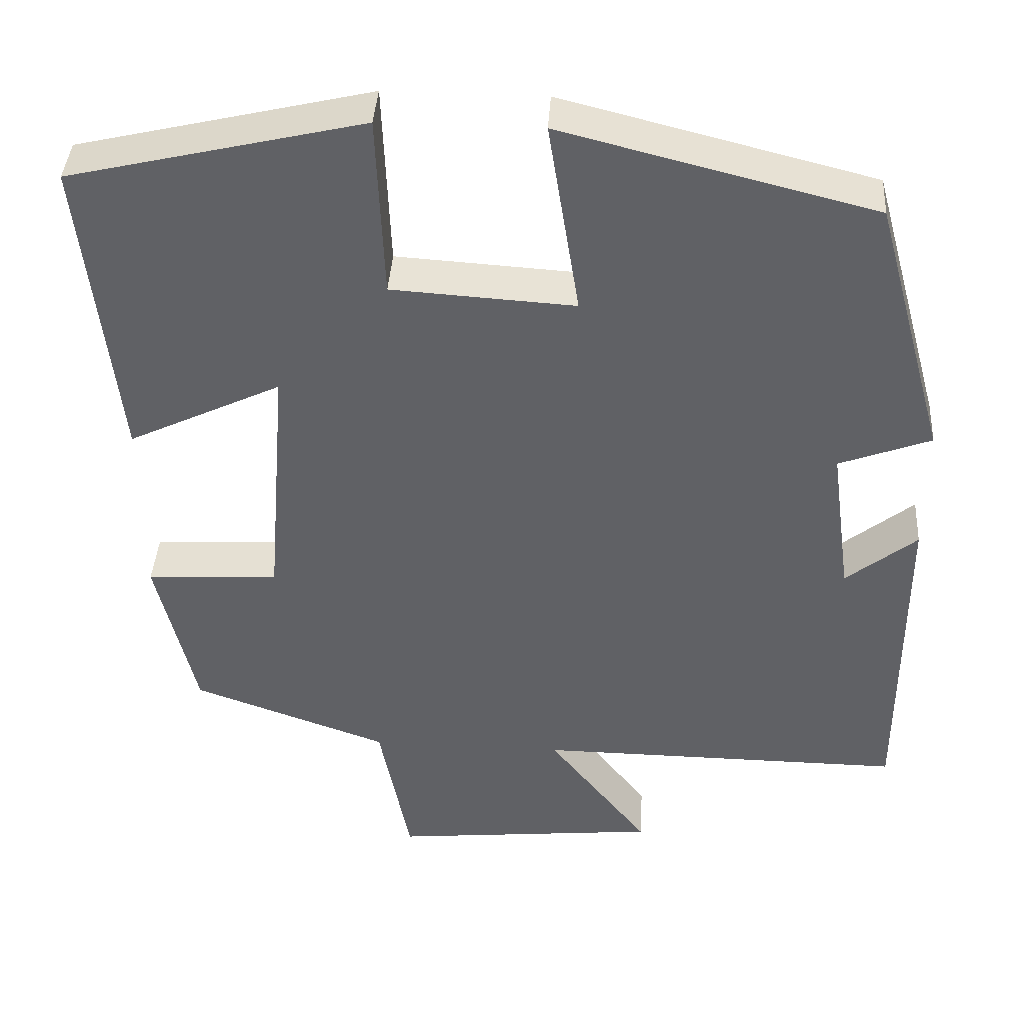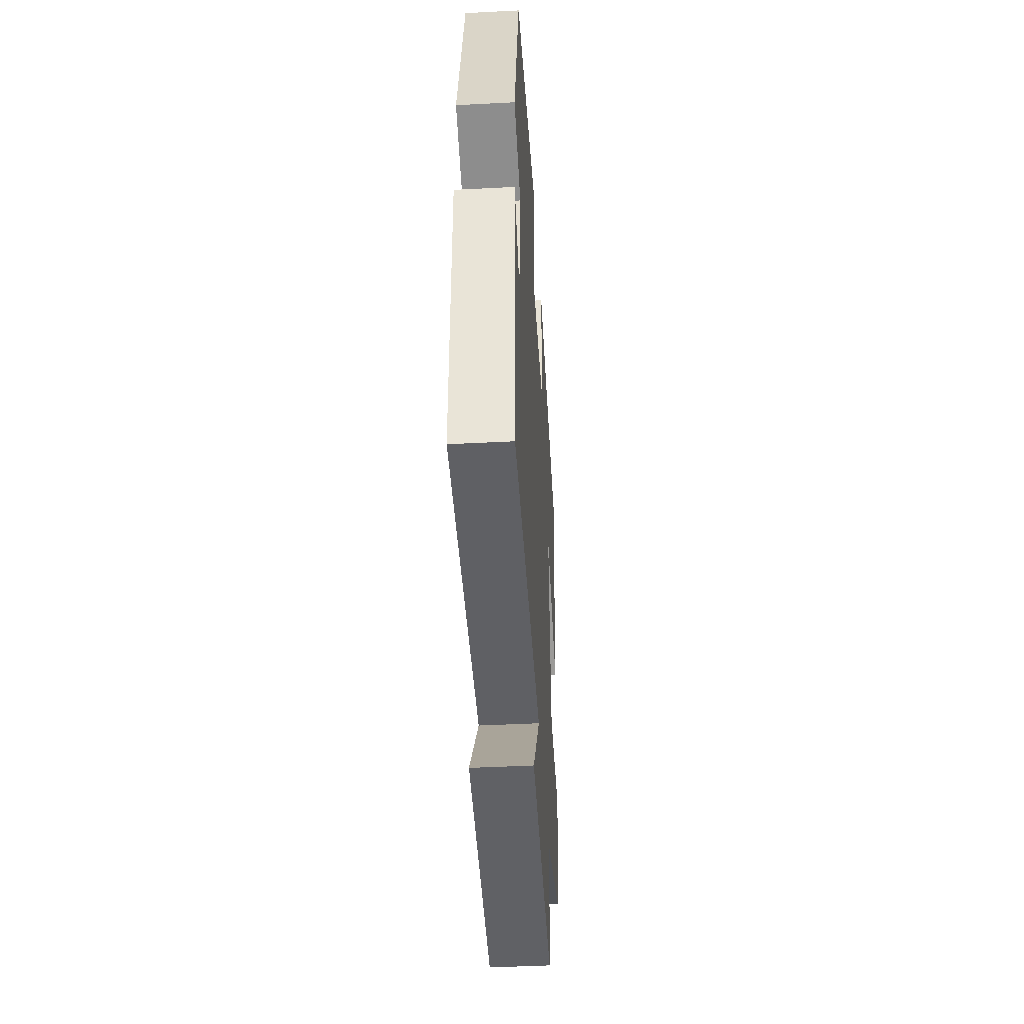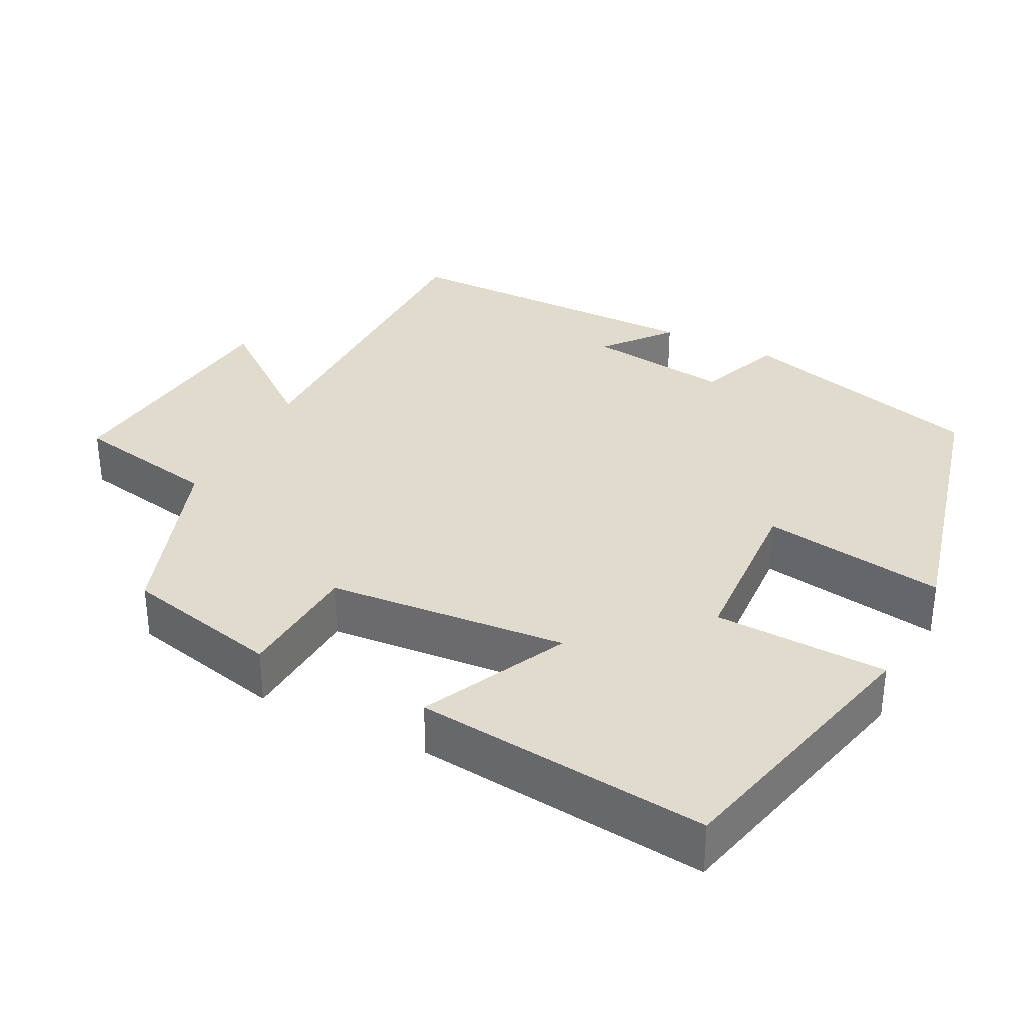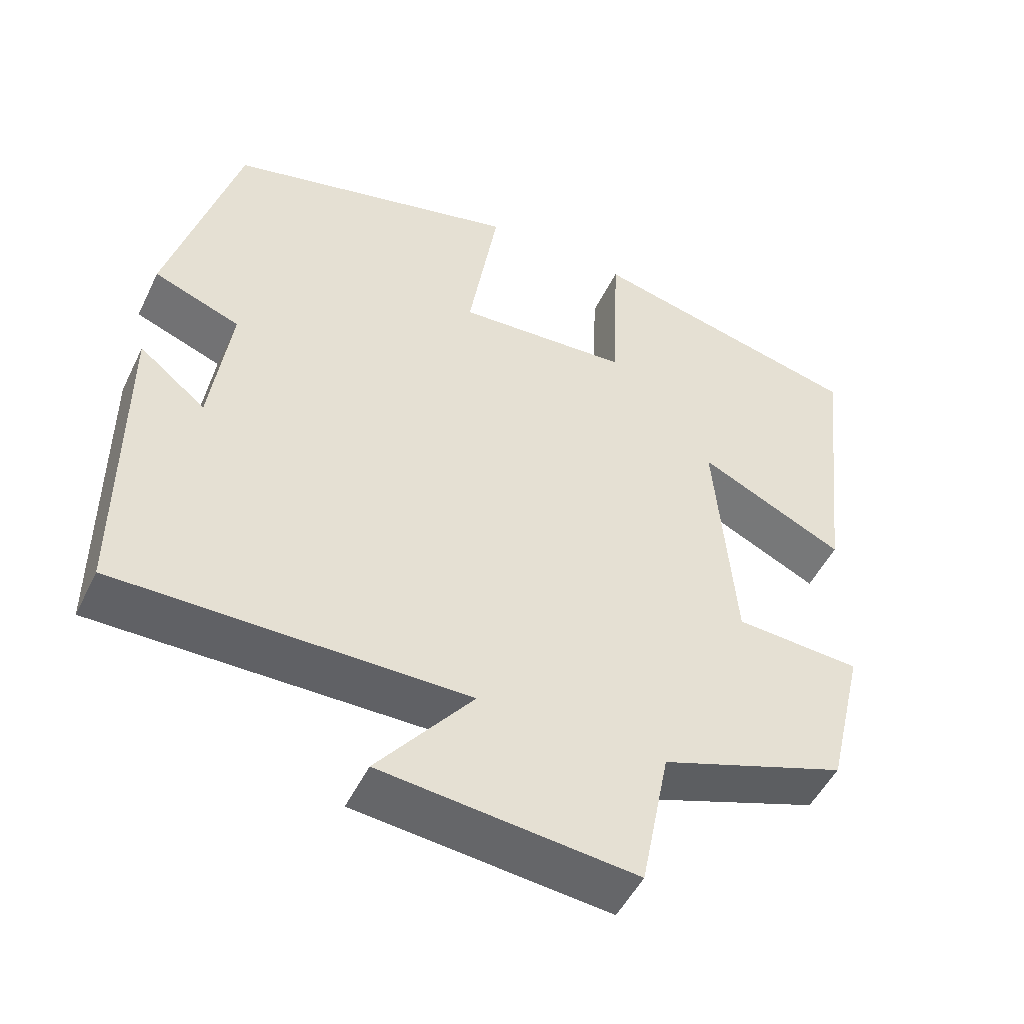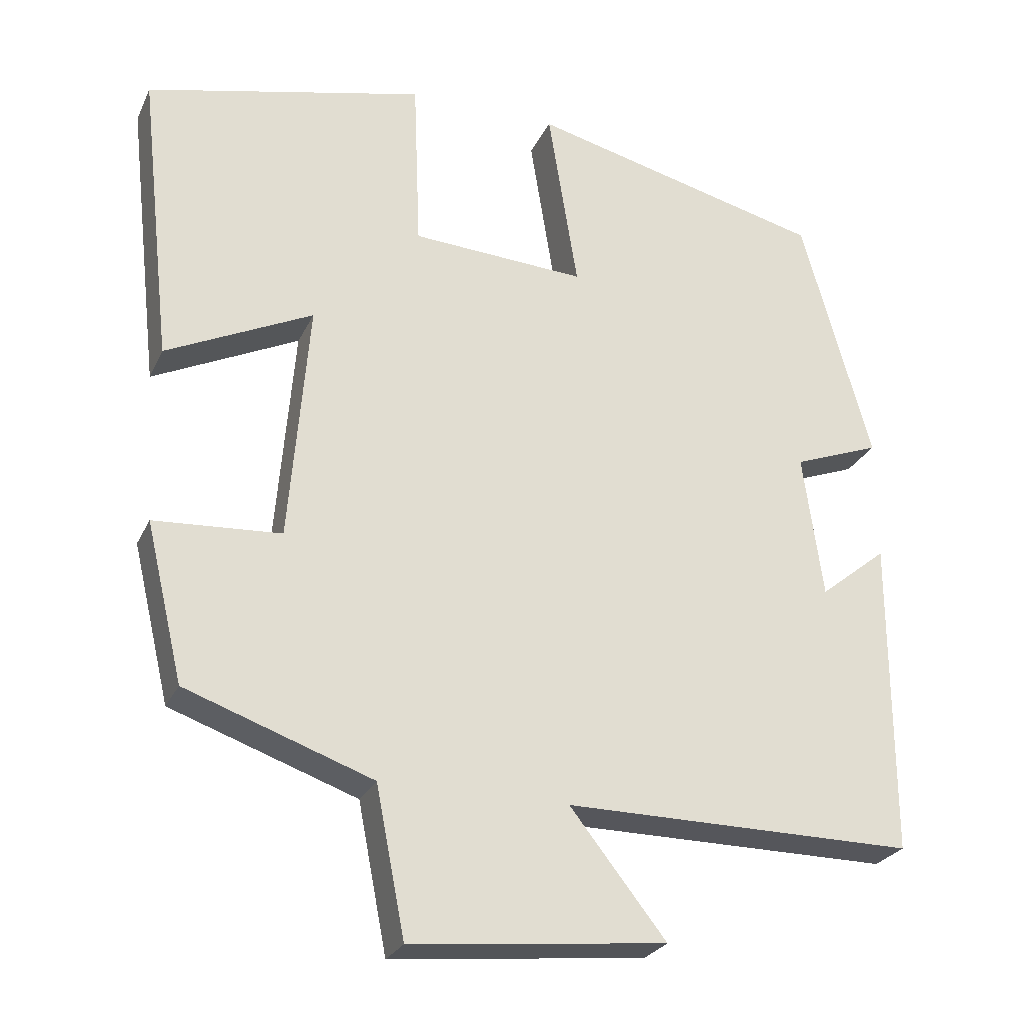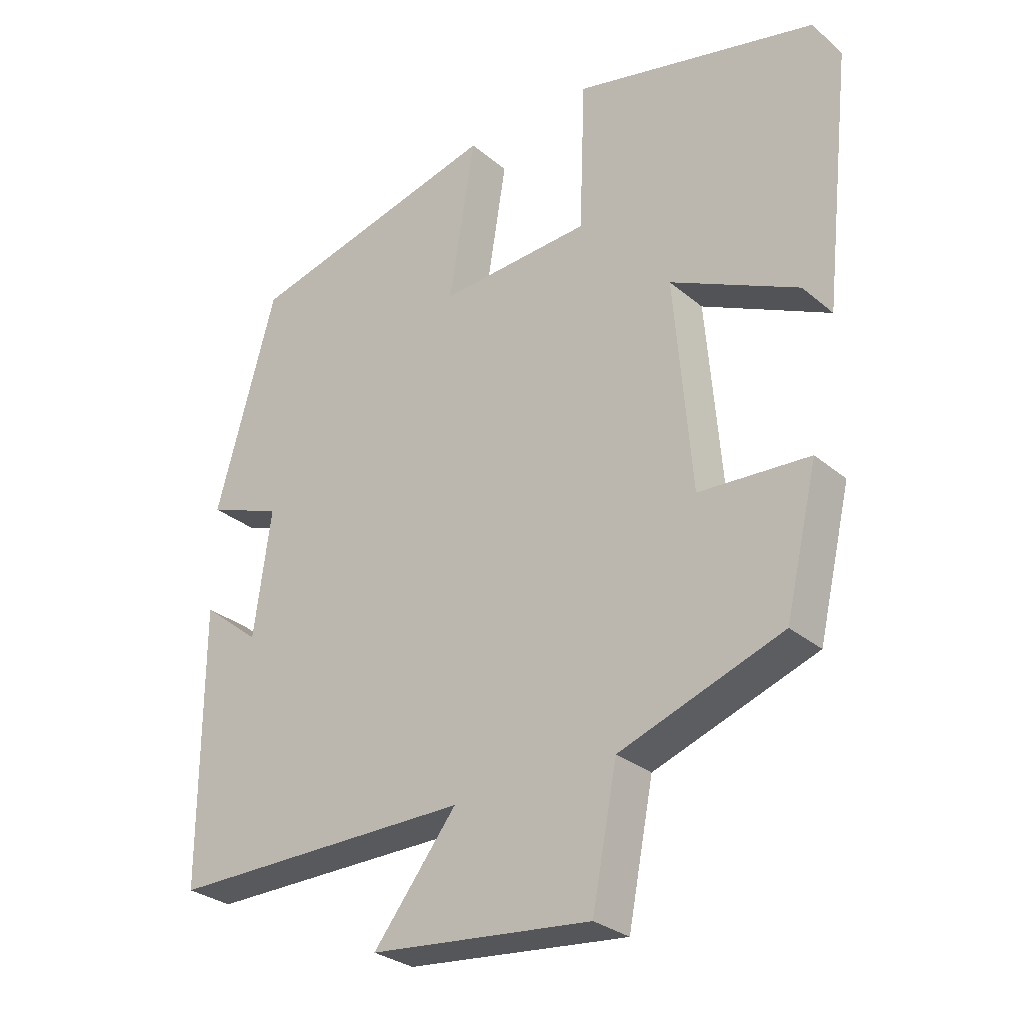
<metadata>
{"format":"obj","ext":"obj","renderer":"f3d","projection":"perspective","resolution":1024,"background":"white","views":[{"elev":40.3,"azim":3.6,"up":"+Z"},{"elev":-44.1,"azim":93.5,"up":"+Z"},{"elev":33.2,"azim":-63.0,"up":"+Y"},{"elev":-50.0,"azim":154.7,"up":"+Z"},{"elev":-26.0,"azim":-20.6,"up":"+Z"},{"elev":-29.2,"azim":-140.8,"up":"+Z"}]}
</metadata>
<code>
v -0.451 0.07 -0.413
v -0.5 0.07 -0.206
v -0.334 0.07 -0.196
v -0.308 0.07 0.12
v -0.5 0.07 0.028
v -0.543 0.07 0.414
v -0.177 0.07 0.5
v -0.168 0.07 0.272
v 0.06 0.07 0.258
v 0.021 0.07 0.5
v 0.409 0.07 0.403
v 0.5 0.07 0.076
v 0.386 0.07 0.033
v 0.412 0.07 -0.157
v 0.5 0.07 -0.086
v 0.5 0.07 -0.503
v 0.04 0.07 -0.5
v 0.166 0.07 -0.66
v -0.168 0.07 -0.694
v -0.206 0.07 -0.5
v -0.451 0 -0.413
v -0.5 0 -0.206
v -0.334 0 -0.196
v -0.308 0 0.12
v -0.5 0 0.028
v -0.543 0 0.414
v -0.177 0 0.5
v -0.168 0 0.272
v 0.06 0 0.258
v 0.021 0 0.5
v 0.409 0 0.403
v 0.5 0 0.076
v 0.386 0 0.033
v 0.412 0 -0.157
v 0.5 0 -0.086
v 0.5 0 -0.503
v 0.04 0 -0.5
v 0.166 0 -0.66
v -0.168 0 -0.694
v -0.206 0 -0.5
f 17 18 19 20
f 17 20 1 2
f 14 15 16 17
f 13 14 17
f 10 11 12 13
f 9 10 13
f 8 9 13 17
f 5 6 7 8
f 4 5 8
f 3 4 8 17
f 2 3 17
f 40 39 38 37
f 22 21 40 37
f 37 36 35 34
f 37 34 33
f 33 32 31 30
f 33 30 29
f 37 33 29 28
f 28 27 26 25
f 28 25 24
f 37 28 24 23
f 37 23 22
f 1 21 22 2
f 2 22 23 3
f 3 23 24 4
f 4 24 25 5
f 5 25 26 6
f 6 26 27 7
f 7 27 28 8
f 8 28 29 9
f 9 29 30 10
f 10 30 31 11
f 11 31 32 12
f 12 32 33 13
f 13 33 34 14
f 14 34 35 15
f 15 35 36 16
f 16 36 37 17
f 17 37 38 18
f 18 38 39 19
f 19 39 40 20
f 20 40 21 1

</code>
